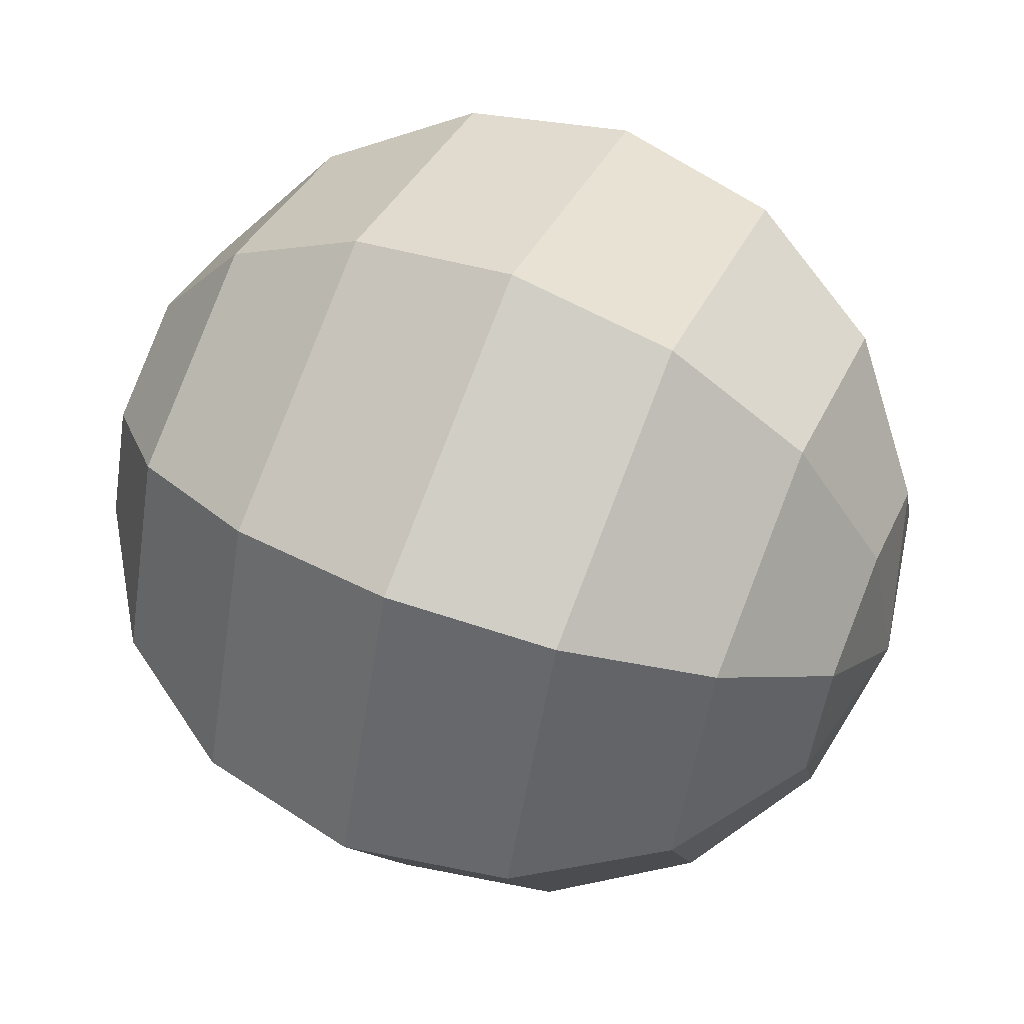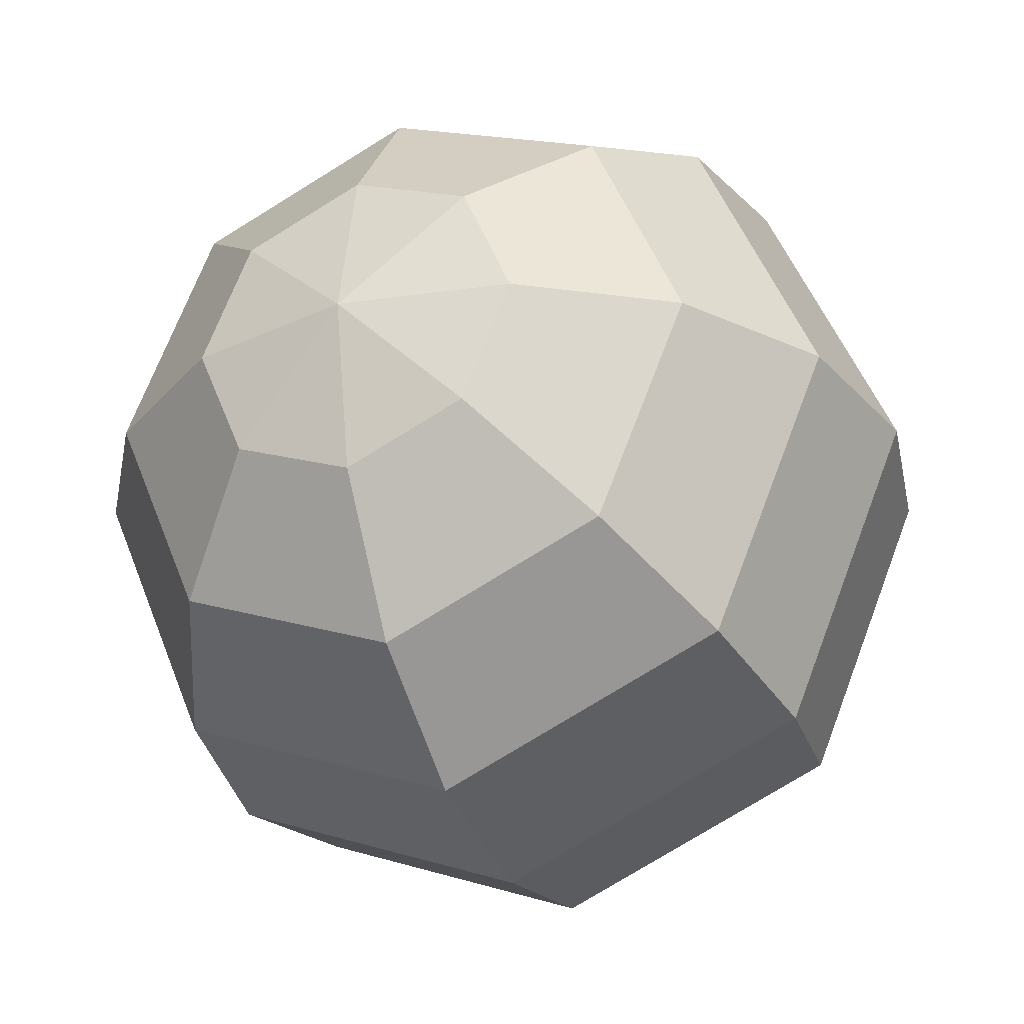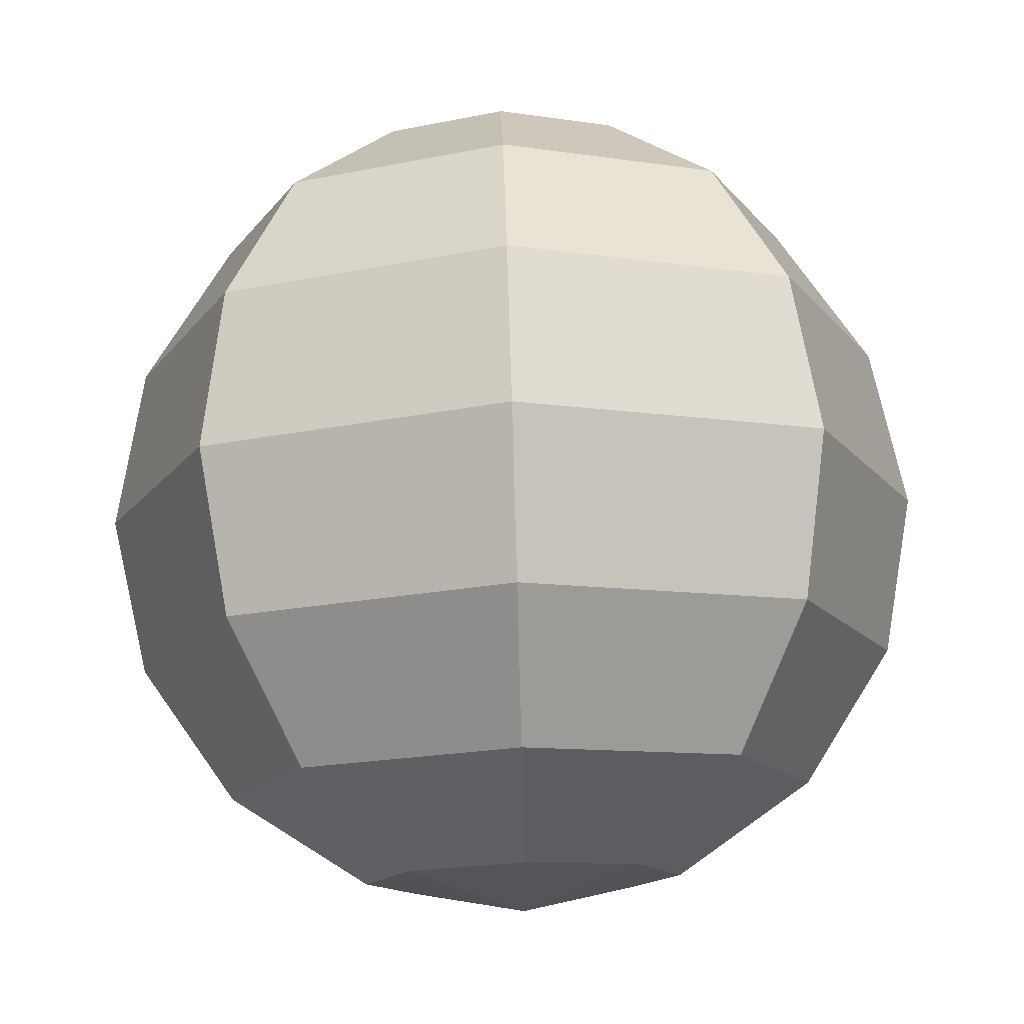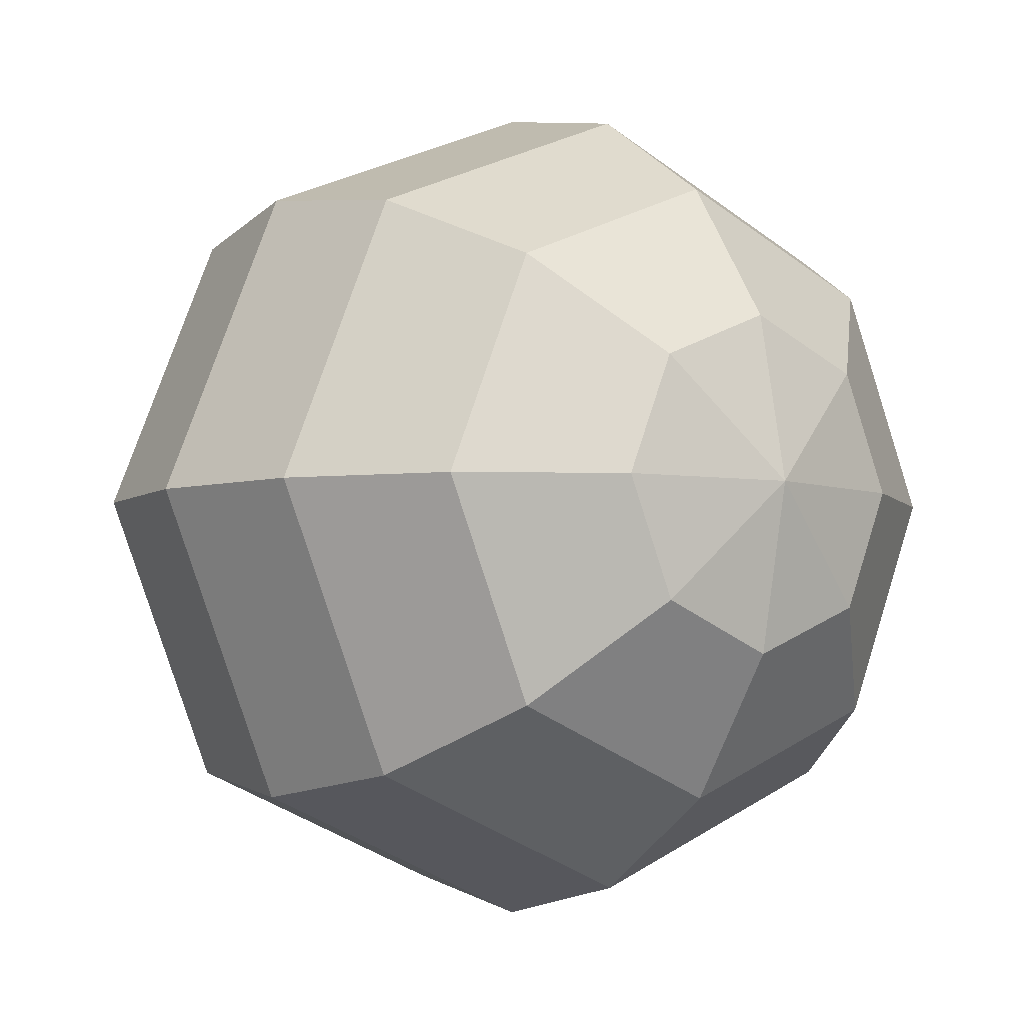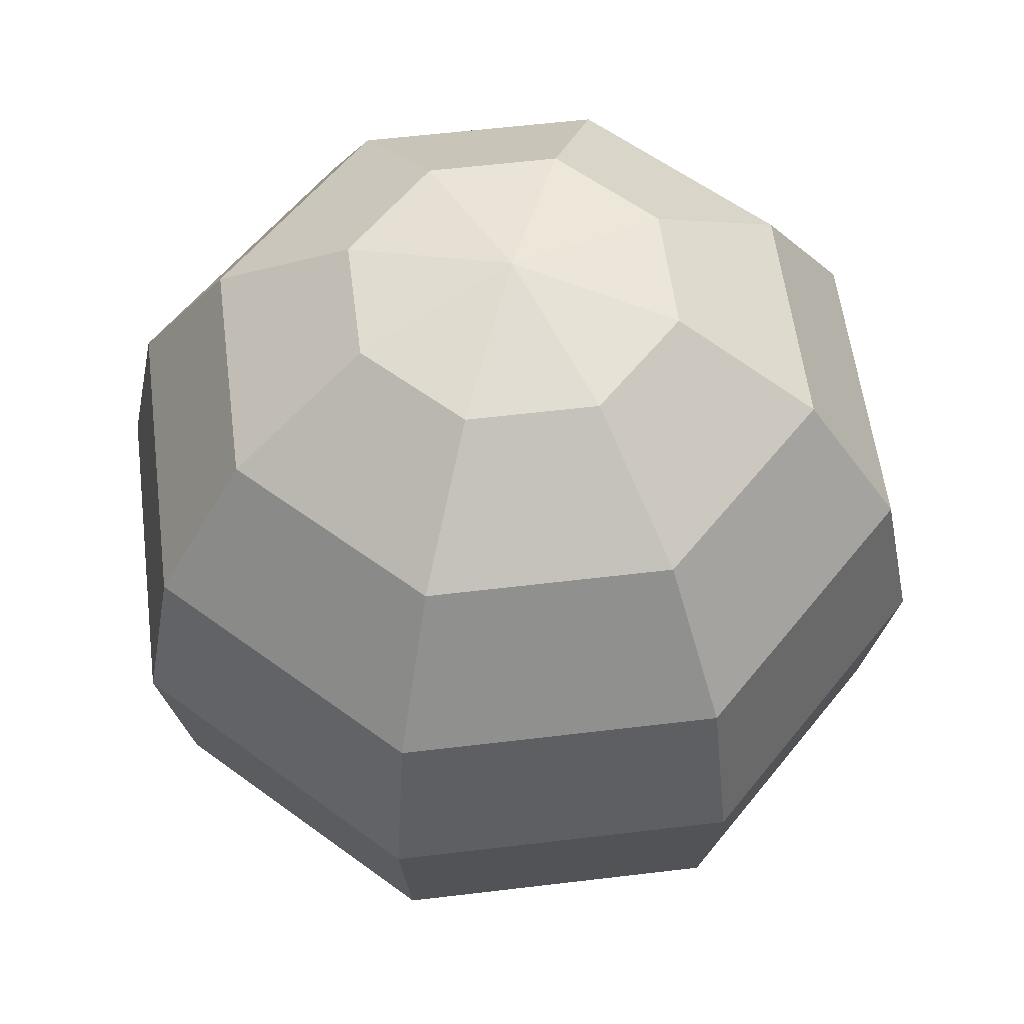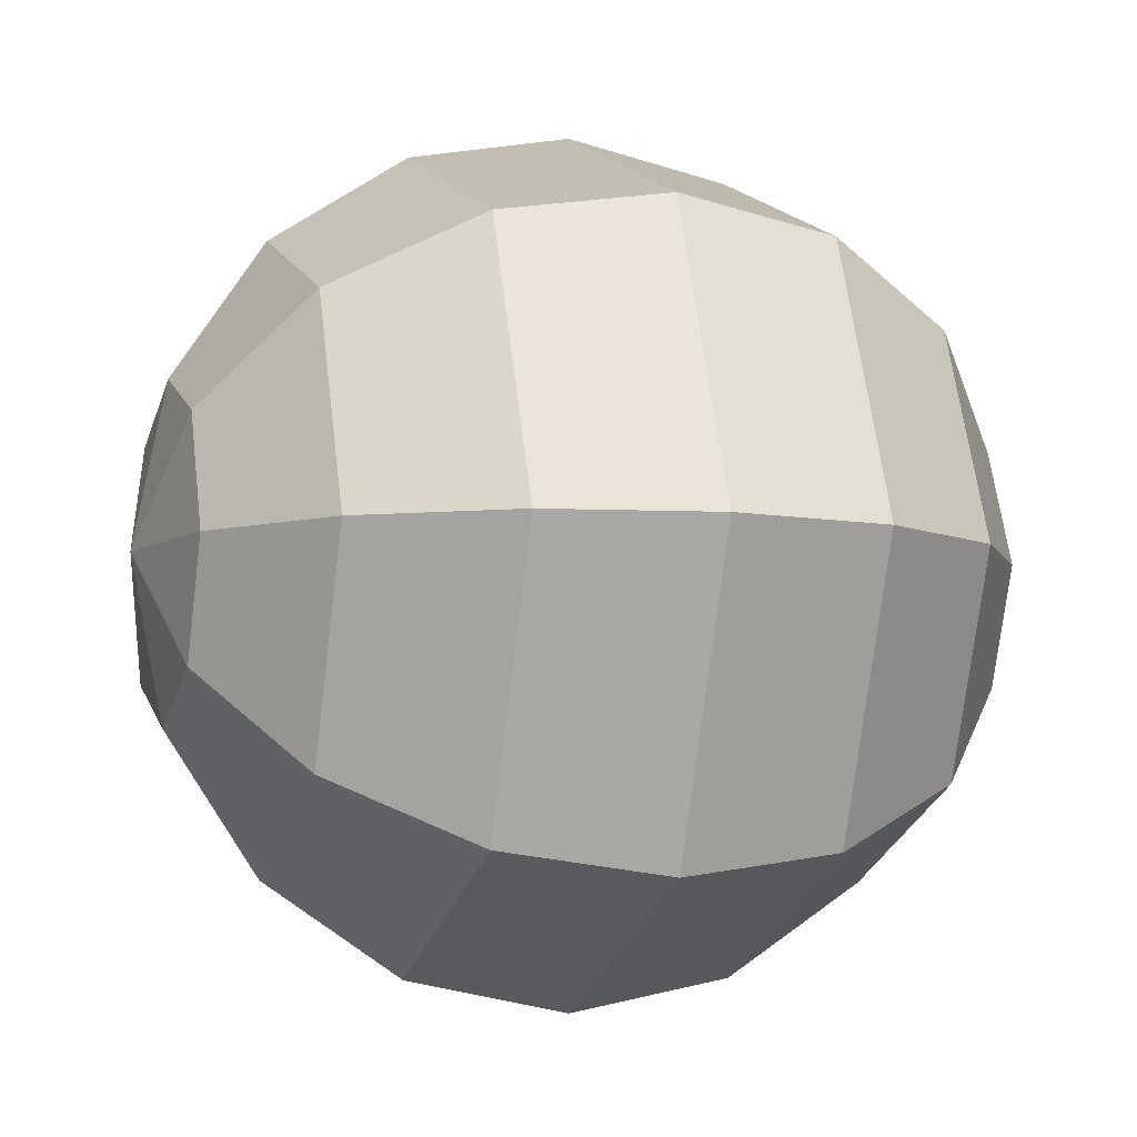
<metadata>
{"format":"obj","ext":"obj","renderer":"f3d","projection":"perspective","resolution":1024,"background":"white","views":[{"elev":58.5,"azim":-66.9,"up":"+Z"},{"elev":-30.1,"azim":-157.2,"up":"+Z"},{"elev":76.2,"azim":-1.7,"up":"+Z"},{"elev":-5.0,"azim":-37.4,"up":"+Z"},{"elev":56.7,"azim":15.3,"up":"+Y"},{"elev":-6.7,"azim":-108.5,"up":"+Z"}]}
</metadata>
<code>
o Sphere
v 0 0.9239 -0.3827
v 0 0.7071 -0.7071
v 0 0.3827 -0.9239
v 0 -0 -1
v 0 -0.3827 -0.9239
v 0 -0.7071 -0.7071
v 0 -0.9239 -0.3827
v 0.2706 0.9239 -0.2706
v 0.5 0.7071 -0.5
v 0.6533 0.3827 -0.6533
v 0.7071 -0 -0.7071
v 0.6533 -0.3827 -0.6533
v 0.5 -0.7071 -0.5
v 0.2706 -0.9239 -0.2706
v 0.3827 0.9239 0
v 0.7071 0.7071 0
v 0.9239 0.3827 0
v 1 -0 0
v 0.9239 -0.3827 0
v 0.7071 -0.7071 0
v 0.3827 -0.9239 0
v 0.2706 0.9239 0.2706
v 0.5 0.7071 0.5
v 0.6533 0.3827 0.6533
v 0.7071 -0 0.7071
v 0.6533 -0.3827 0.6533
v 0.5 -0.7071 0.5
v 0.2706 -0.9239 0.2706
v 0 0.9239 0.3827
v 0 0.7071 0.7071
v 0 0.3827 0.9239
v 0 -0 1
v 0 -0.3827 0.9239
v 0 -0.7071 0.7071
v 0 -0.9239 0.3827
v -0 1 0
v -0.2706 0.9239 0.2706
v -0.5 0.7071 0.5
v -0.6533 0.3827 0.6533
v -0.7071 -0 0.7071
v -0.6533 -0.3827 0.6533
v -0.5 -0.7071 0.5
v -0.2706 -0.9239 0.2706
v -0.3827 0.9239 0
v -0.7071 0.7071 0
v -0.9239 0.3827 0
v -1 -0 0
v -0.9239 -0.3827 0
v -0.7071 -0.7071 0
v -0.3827 -0.9239 0
v 0 -1 0
v -0.2706 0.9239 -0.2706
v -0.5 0.7071 -0.5
v -0.6533 0.3827 -0.6533
v -0.7071 -0 -0.7071
v -0.6533 -0.3827 -0.6533
v -0.5 -0.7071 -0.5
v -0.2706 -0.9239 -0.2706
f 1 36 8
f 51 7 14
f 6 5 12 13
f 4 3 10 11
f 2 1 8 9
f 7 6 13 14
f 5 4 11 12
f 3 2 9 10
f 11 10 17 18
f 9 8 15 16
f 14 13 20 21
f 12 11 18 19
f 10 9 16 17
f 8 36 15
f 51 14 21
f 13 12 19 20
f 21 20 27 28
f 19 18 25 26
f 17 16 23 24
f 15 36 22
f 51 21 28
f 20 19 26 27
f 18 17 24 25
f 16 15 22 23
f 24 23 30 31
f 22 36 29
f 51 28 35
f 27 26 33 34
f 25 24 31 32
f 23 22 29 30
f 28 27 34 35
f 26 25 32 33
f 51 35 43
f 34 33 41 42
f 32 31 39 40
f 30 29 37 38
f 35 34 42 43
f 33 32 40 41
f 31 30 38 39
f 29 36 37
f 38 37 44 45
f 43 42 49 50
f 41 40 47 48
f 39 38 45 46
f 37 36 44
f 51 43 50
f 42 41 48 49
f 40 39 46 47
f 50 49 57 58
f 48 47 55 56
f 46 45 53 54
f 44 36 52
f 51 50 58
f 49 48 56 57
f 47 46 54 55
f 45 44 52 53
f 52 36 1
f 51 58 7
f 57 56 5 6
f 55 54 3 4
f 53 52 1 2
f 58 57 6 7
f 56 55 4 5
f 54 53 2 3

</code>
